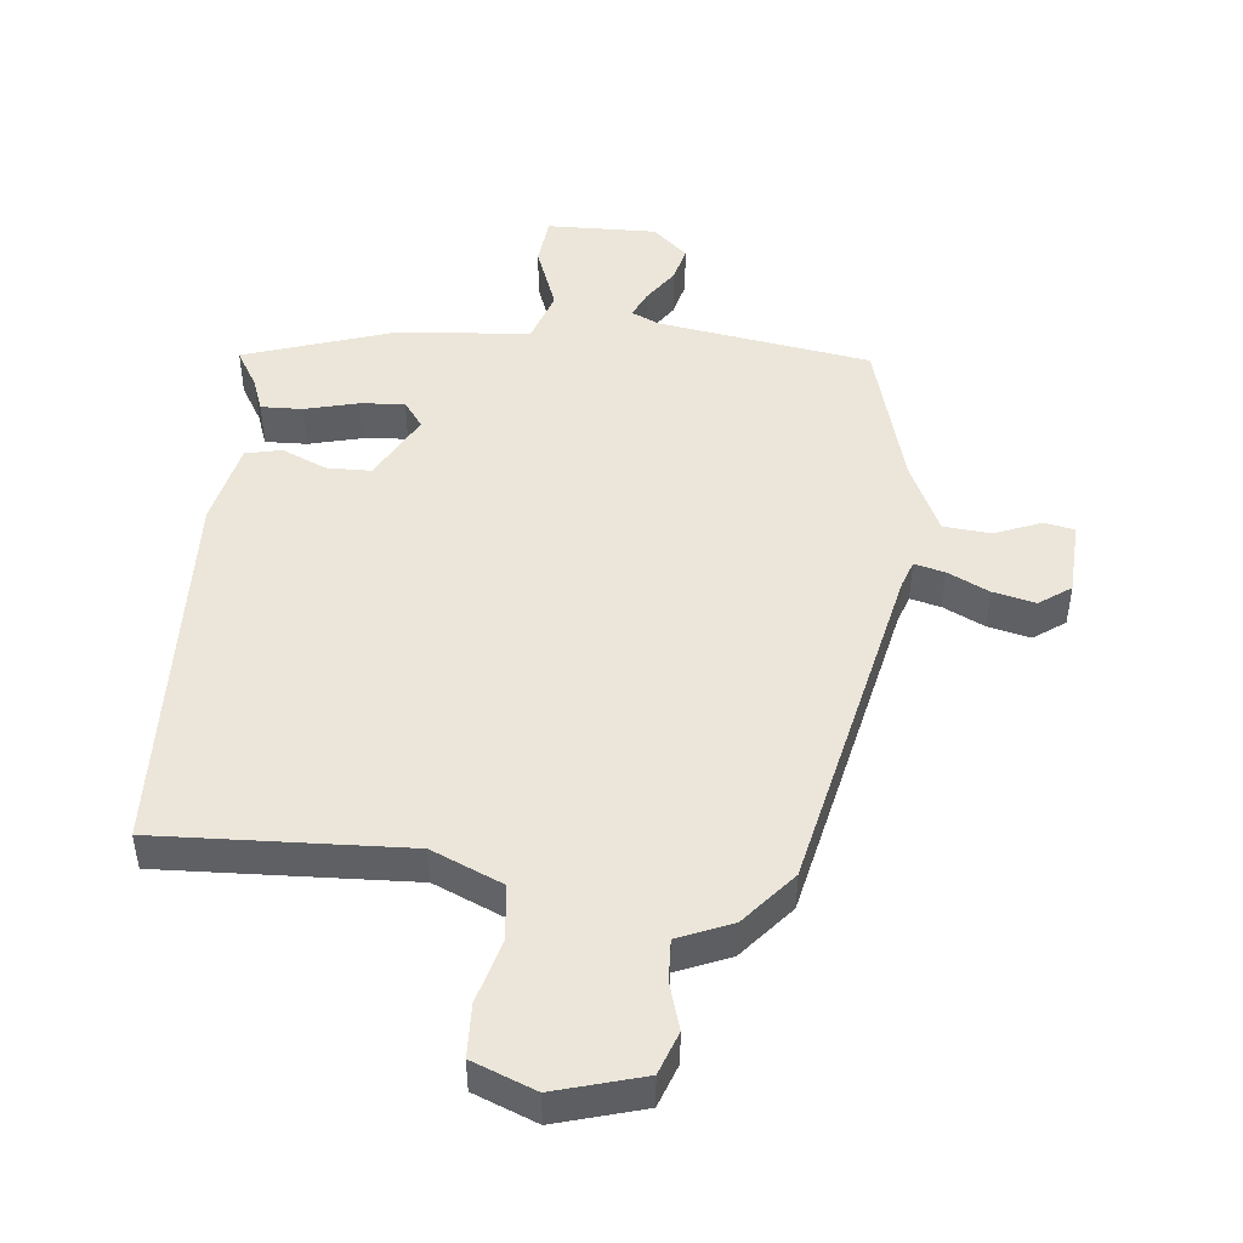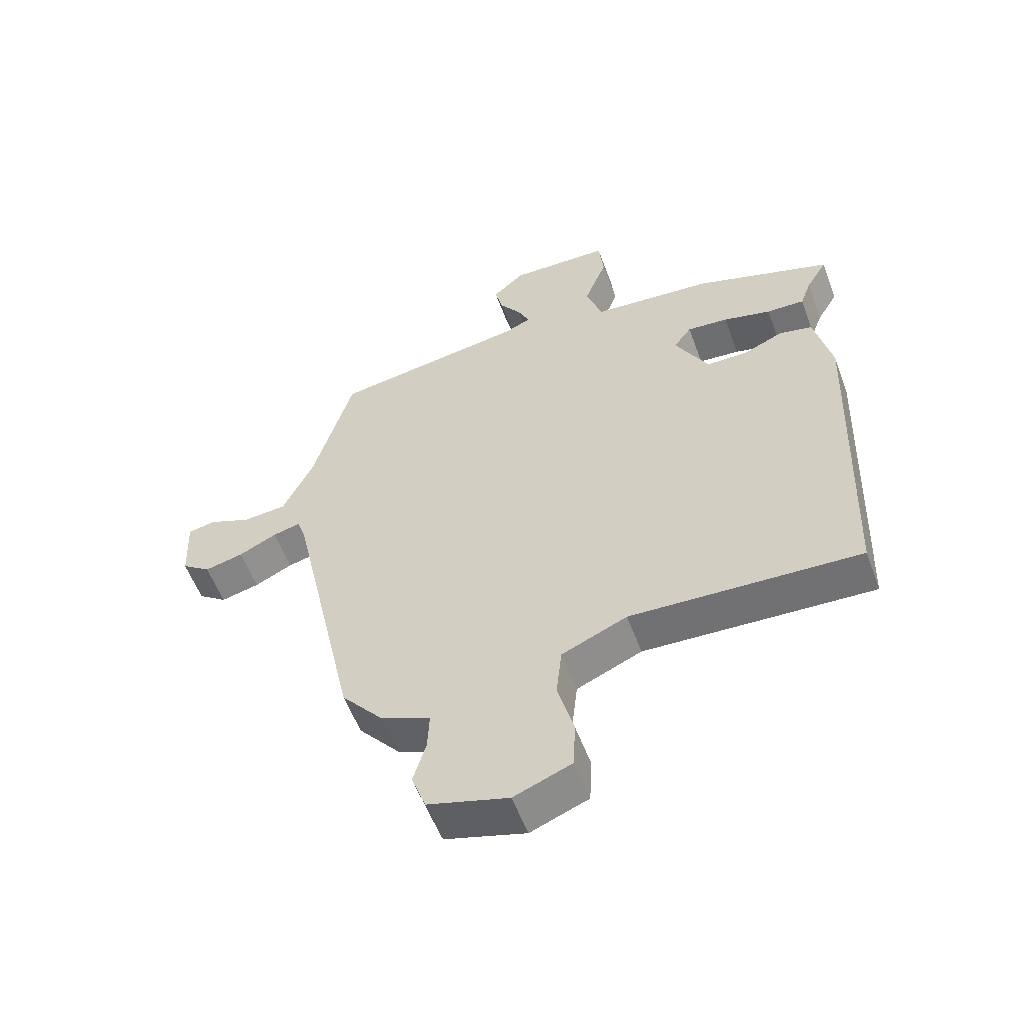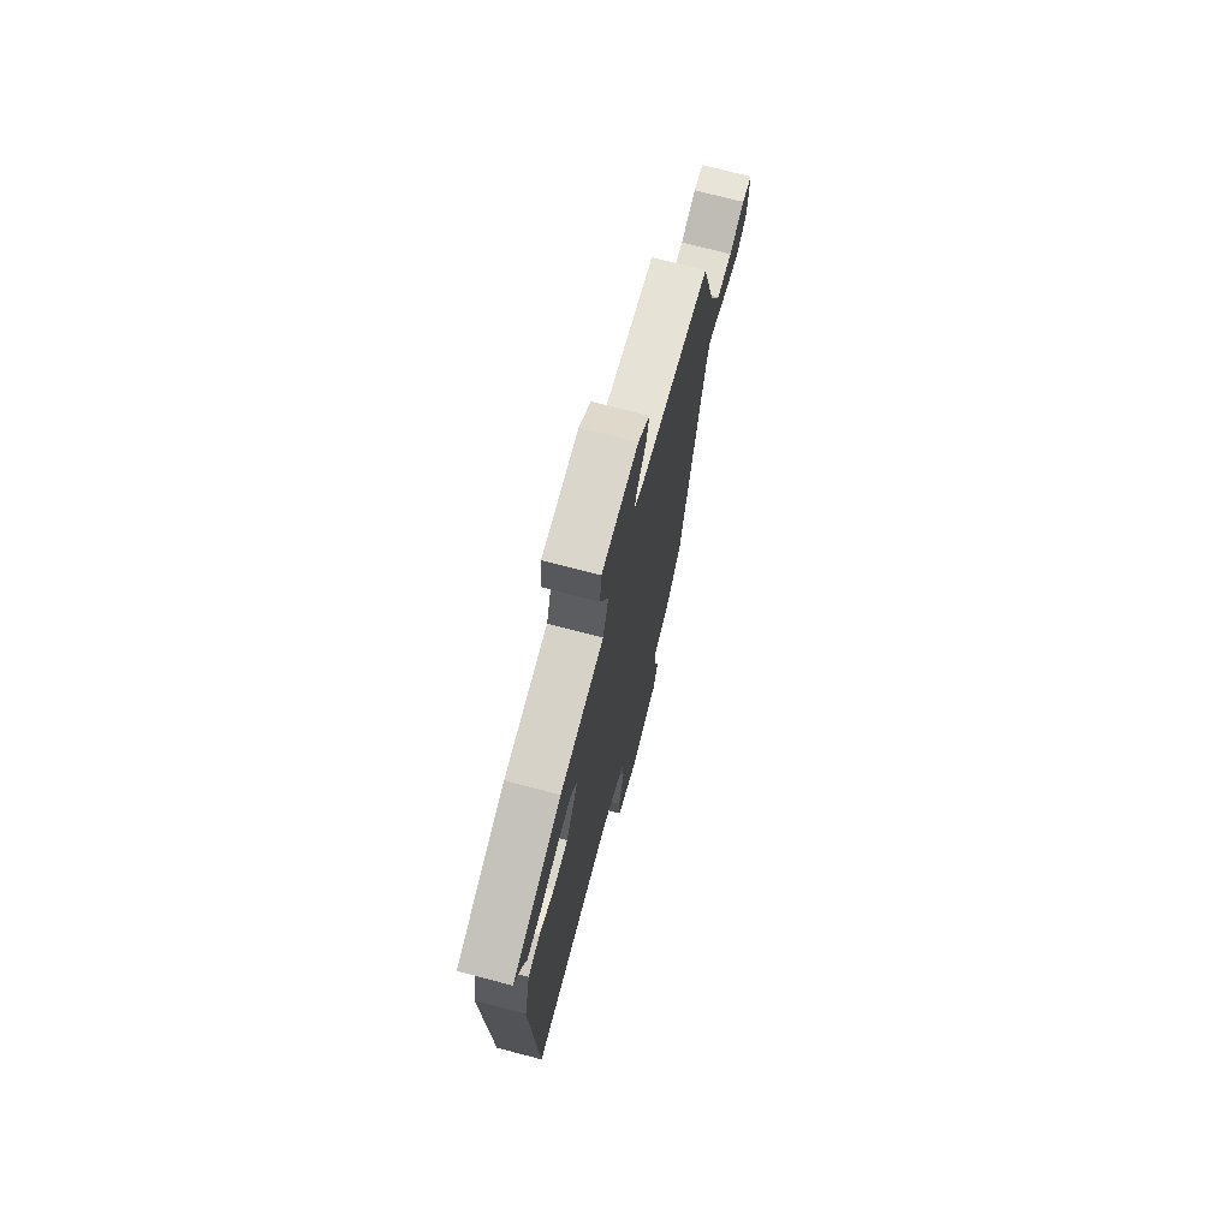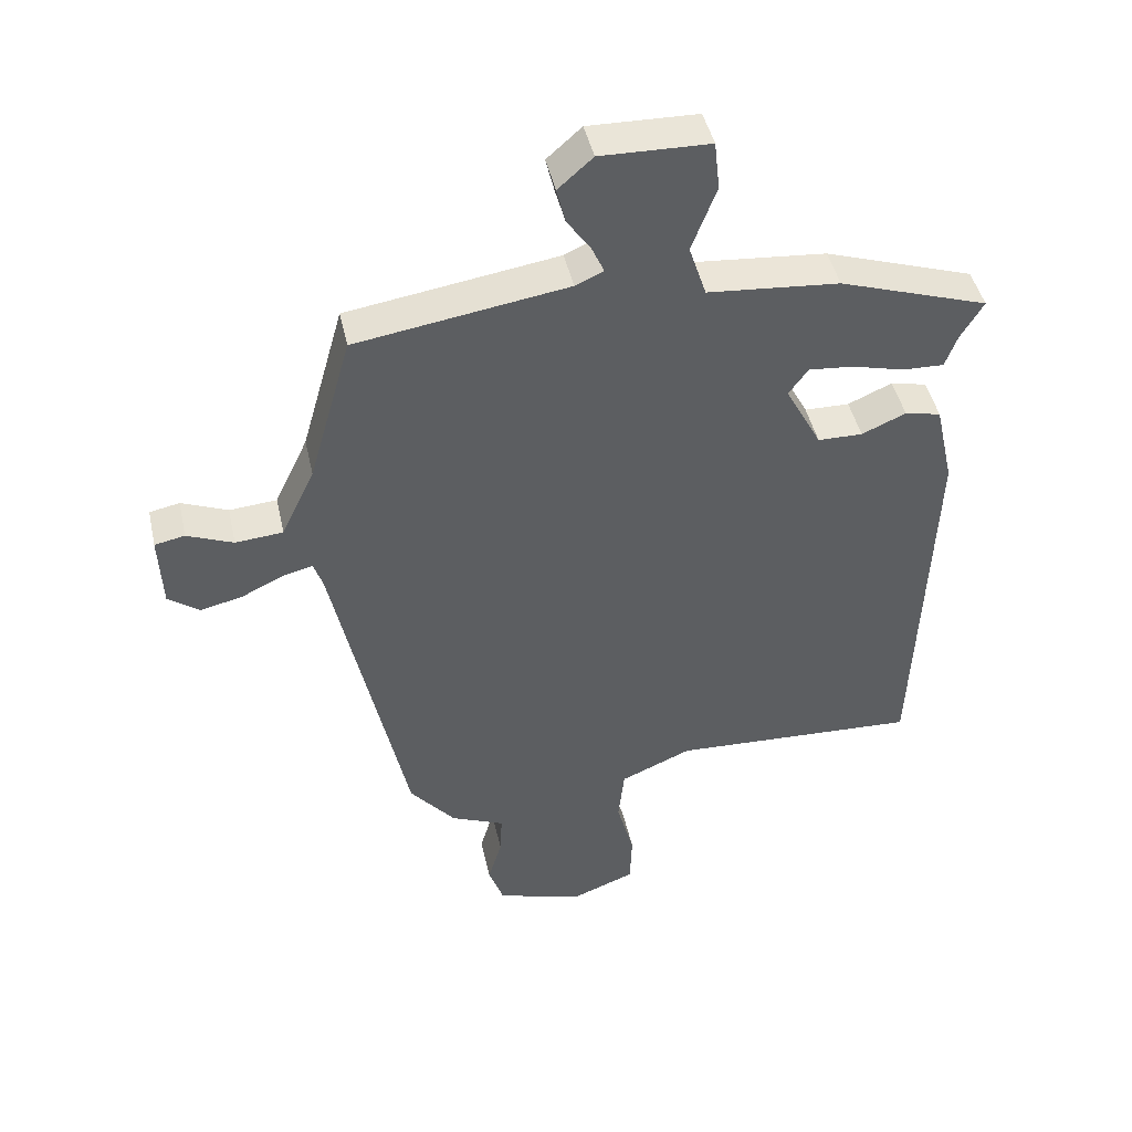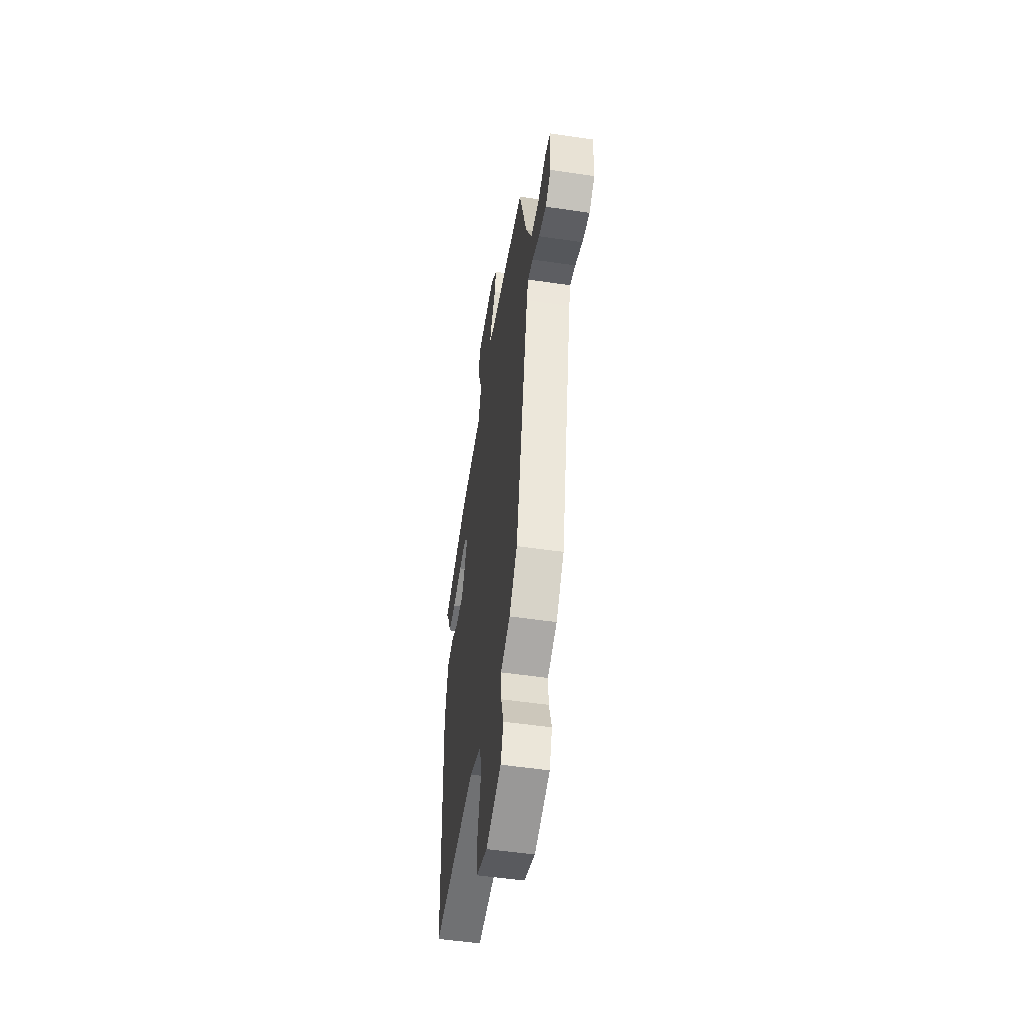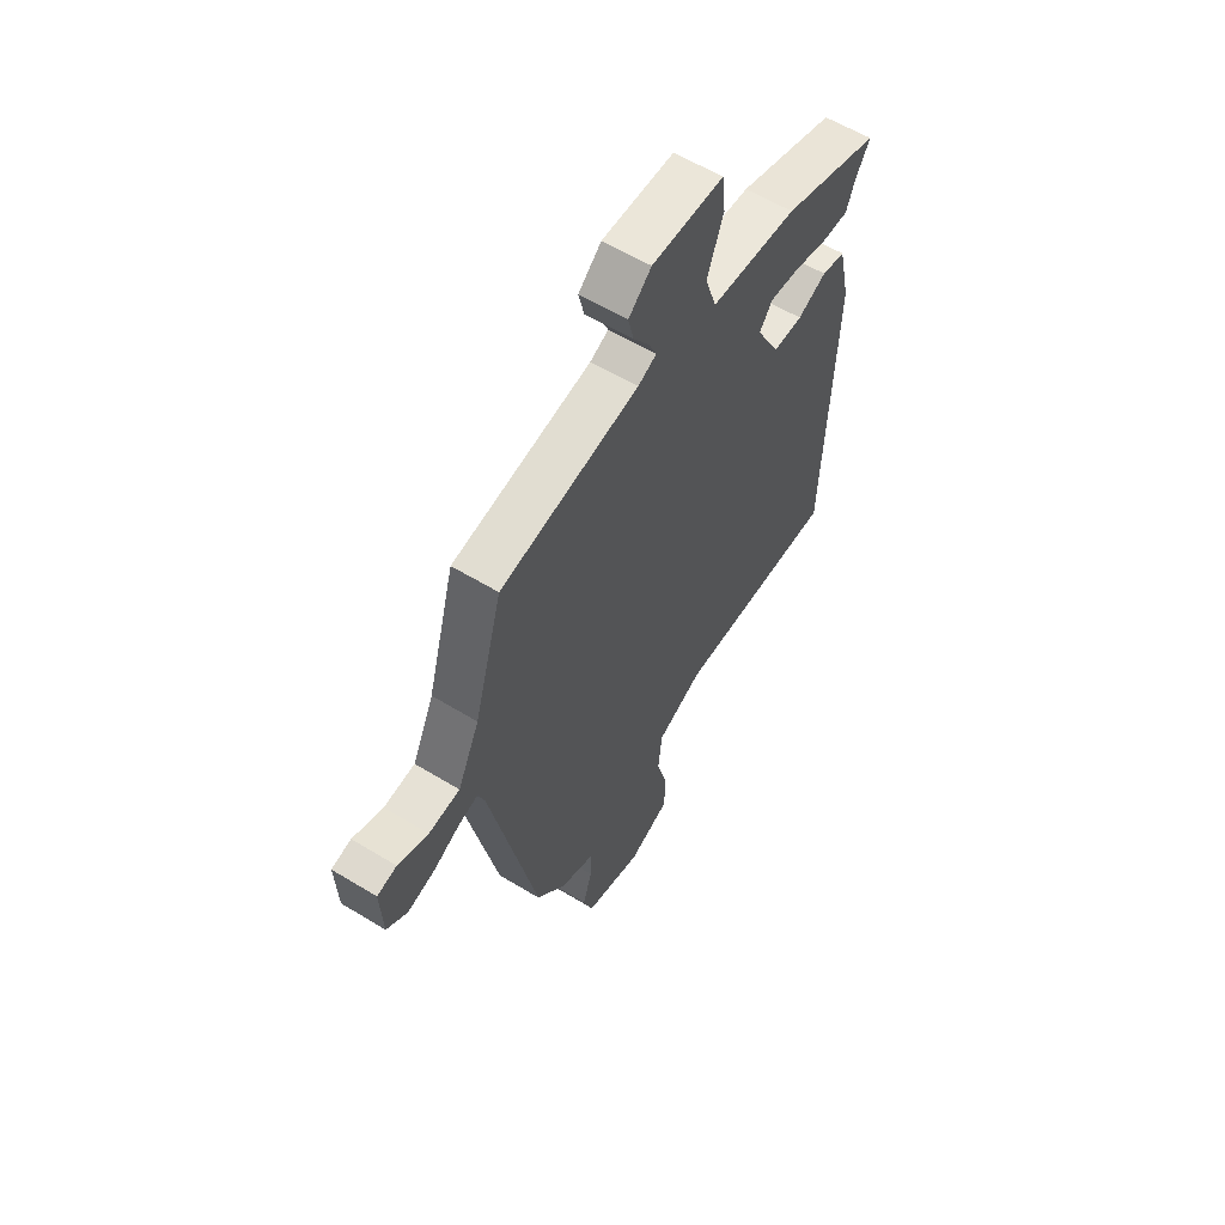
<metadata>
{"format":"obj","ext":"obj","renderer":"f3d","projection":"perspective","resolution":1024,"background":"white","views":[{"elev":47.6,"azim":-174.0,"up":"+Y"},{"elev":-56.5,"azim":20.3,"up":"+Z"},{"elev":72.6,"azim":104.8,"up":"+Z"},{"elev":44.7,"azim":-12.3,"up":"+Z"},{"elev":-52.5,"azim":-99.0,"up":"+Z"},{"elev":59.2,"azim":-57.9,"up":"+Z"}]}
</metadata>
<code>
v 0.485 0.07 0.405
v 0.451 0.07 0.348
v 0.433 0.07 0.299
v 0.371 0.07 0.301
v 0.293 0.07 0.321
v 0.226 0.07 0.327
v 0.197 0.07 0.287
v 0.251 0.07 0.186
v 0.318 0.07 0.185
v 0.384 0.07 0.214
v 0.438 0.07 0.202
v 0.466 0.07 0.077
v 0.444 0.07 -0.489
v 0.072 0.07 -0.472
v -0.034 0.07 -0.518
v -0.043 0.07 -0.601
v -0.017 0.07 -0.697
v -0.02 0.07 -0.776
v -0.114 0.07 -0.813
v -0.245 0.07 -0.775
v -0.268 0.07 -0.711
v -0.247 0.07 -0.641
v -0.244 0.07 -0.579
v -0.324 0.07 -0.545
v -0.392 0.07 -0.464
v -0.501 0.07 0.043
v -0.515 0.07 0.084
v -0.56 0.07 0.073
v -0.622 0.07 0.043
v -0.685 0.07 0.028
v -0.732 0.07 0.062
v -0.737 0.07 0.173
v -0.692 0.07 0.182
v -0.623 0.07 0.154
v -0.552 0.07 0.16
v -0.502 0.07 0.265
v -0.438 0.07 0.49
v -0.122 0.07 0.539
v -0.08 0.07 0.558
v -0.098 0.07 0.598
v -0.134 0.07 0.65
v -0.147 0.07 0.703
v -0.095 0.07 0.749
v 0.068 0.07 0.745
v 0.076 0.07 0.672
v 0.039 0.07 0.575
v 0.065 0.07 0.496
v 0.262 0.07 0.479
v 0.485 0 0.405
v 0.451 0 0.348
v 0.433 0 0.299
v 0.371 0 0.301
v 0.293 0 0.321
v 0.226 0 0.327
v 0.197 0 0.287
v 0.251 0 0.186
v 0.318 0 0.185
v 0.384 0 0.214
v 0.438 0 0.202
v 0.466 0 0.077
v 0.444 0 -0.489
v 0.072 0 -0.472
v -0.034 0 -0.518
v -0.043 0 -0.601
v -0.017 0 -0.697
v -0.02 0 -0.776
v -0.114 0 -0.813
v -0.245 0 -0.775
v -0.268 0 -0.711
v -0.247 0 -0.641
v -0.244 0 -0.579
v -0.324 0 -0.545
v -0.392 0 -0.464
v -0.501 0 0.043
v -0.515 0 0.084
v -0.56 0 0.073
v -0.622 0 0.043
v -0.685 0 0.028
v -0.732 0 0.062
v -0.737 0 0.173
v -0.692 0 0.182
v -0.623 0 0.154
v -0.552 0 0.16
v -0.502 0 0.265
v -0.438 0 0.49
v -0.122 0 0.539
v -0.08 0 0.558
v -0.098 0 0.598
v -0.134 0 0.65
v -0.147 0 0.703
v -0.095 0 0.749
v 0.068 0 0.745
v 0.076 0 0.672
v 0.039 0 0.575
v 0.065 0 0.496
v 0.262 0 0.479
f 47 48 1 2
f 43 44 45 46
f 43 46 47
f 40 41 42 43
f 39 40 43 47
f 38 39 47
f 36 37 38 47
f 35 36 47
f 31 32 33 34
f 31 34 35
f 28 29 30 31
f 27 28 31 35
f 23 24 25 26
f 23 26 27
f 19 20 21 22
f 19 22 23
f 16 17 18 19
f 15 16 19 23
f 14 15 23 27
f 9 10 11 12
f 8 9 12 13
f 7 8 13 14
f 2 3 4 5
f 2 5 6
f 47 2 6
f 35 47 6 7
f 7 14 27 35
f 50 49 96 95
f 94 93 92 91
f 95 94 91
f 91 90 89 88
f 95 91 88 87
f 95 87 86
f 95 86 85 84
f 95 84 83
f 82 81 80 79
f 83 82 79
f 79 78 77 76
f 83 79 76 75
f 74 73 72 71
f 75 74 71
f 70 69 68 67
f 71 70 67
f 67 66 65 64
f 71 67 64 63
f 75 71 63 62
f 60 59 58 57
f 61 60 57 56
f 62 61 56 55
f 53 52 51 50
f 54 53 50
f 54 50 95
f 55 54 95 83
f 83 75 62 55
f 1 49 50 2
f 2 50 51 3
f 3 51 52 4
f 4 52 53 5
f 5 53 54 6
f 6 54 55 7
f 7 55 56 8
f 8 56 57 9
f 9 57 58 10
f 10 58 59 11
f 11 59 60 12
f 12 60 61 13
f 13 61 62 14
f 14 62 63 15
f 15 63 64 16
f 16 64 65 17
f 17 65 66 18
f 18 66 67 19
f 19 67 68 20
f 20 68 69 21
f 21 69 70 22
f 22 70 71 23
f 23 71 72 24
f 24 72 73 25
f 25 73 74 26
f 26 74 75 27
f 27 75 76 28
f 28 76 77 29
f 29 77 78 30
f 30 78 79 31
f 31 79 80 32
f 32 80 81 33
f 33 81 82 34
f 34 82 83 35
f 35 83 84 36
f 36 84 85 37
f 37 85 86 38
f 38 86 87 39
f 39 87 88 40
f 40 88 89 41
f 41 89 90 42
f 42 90 91 43
f 43 91 92 44
f 44 92 93 45
f 45 93 94 46
f 46 94 95 47
f 47 95 96 48
f 48 96 49 1

</code>
